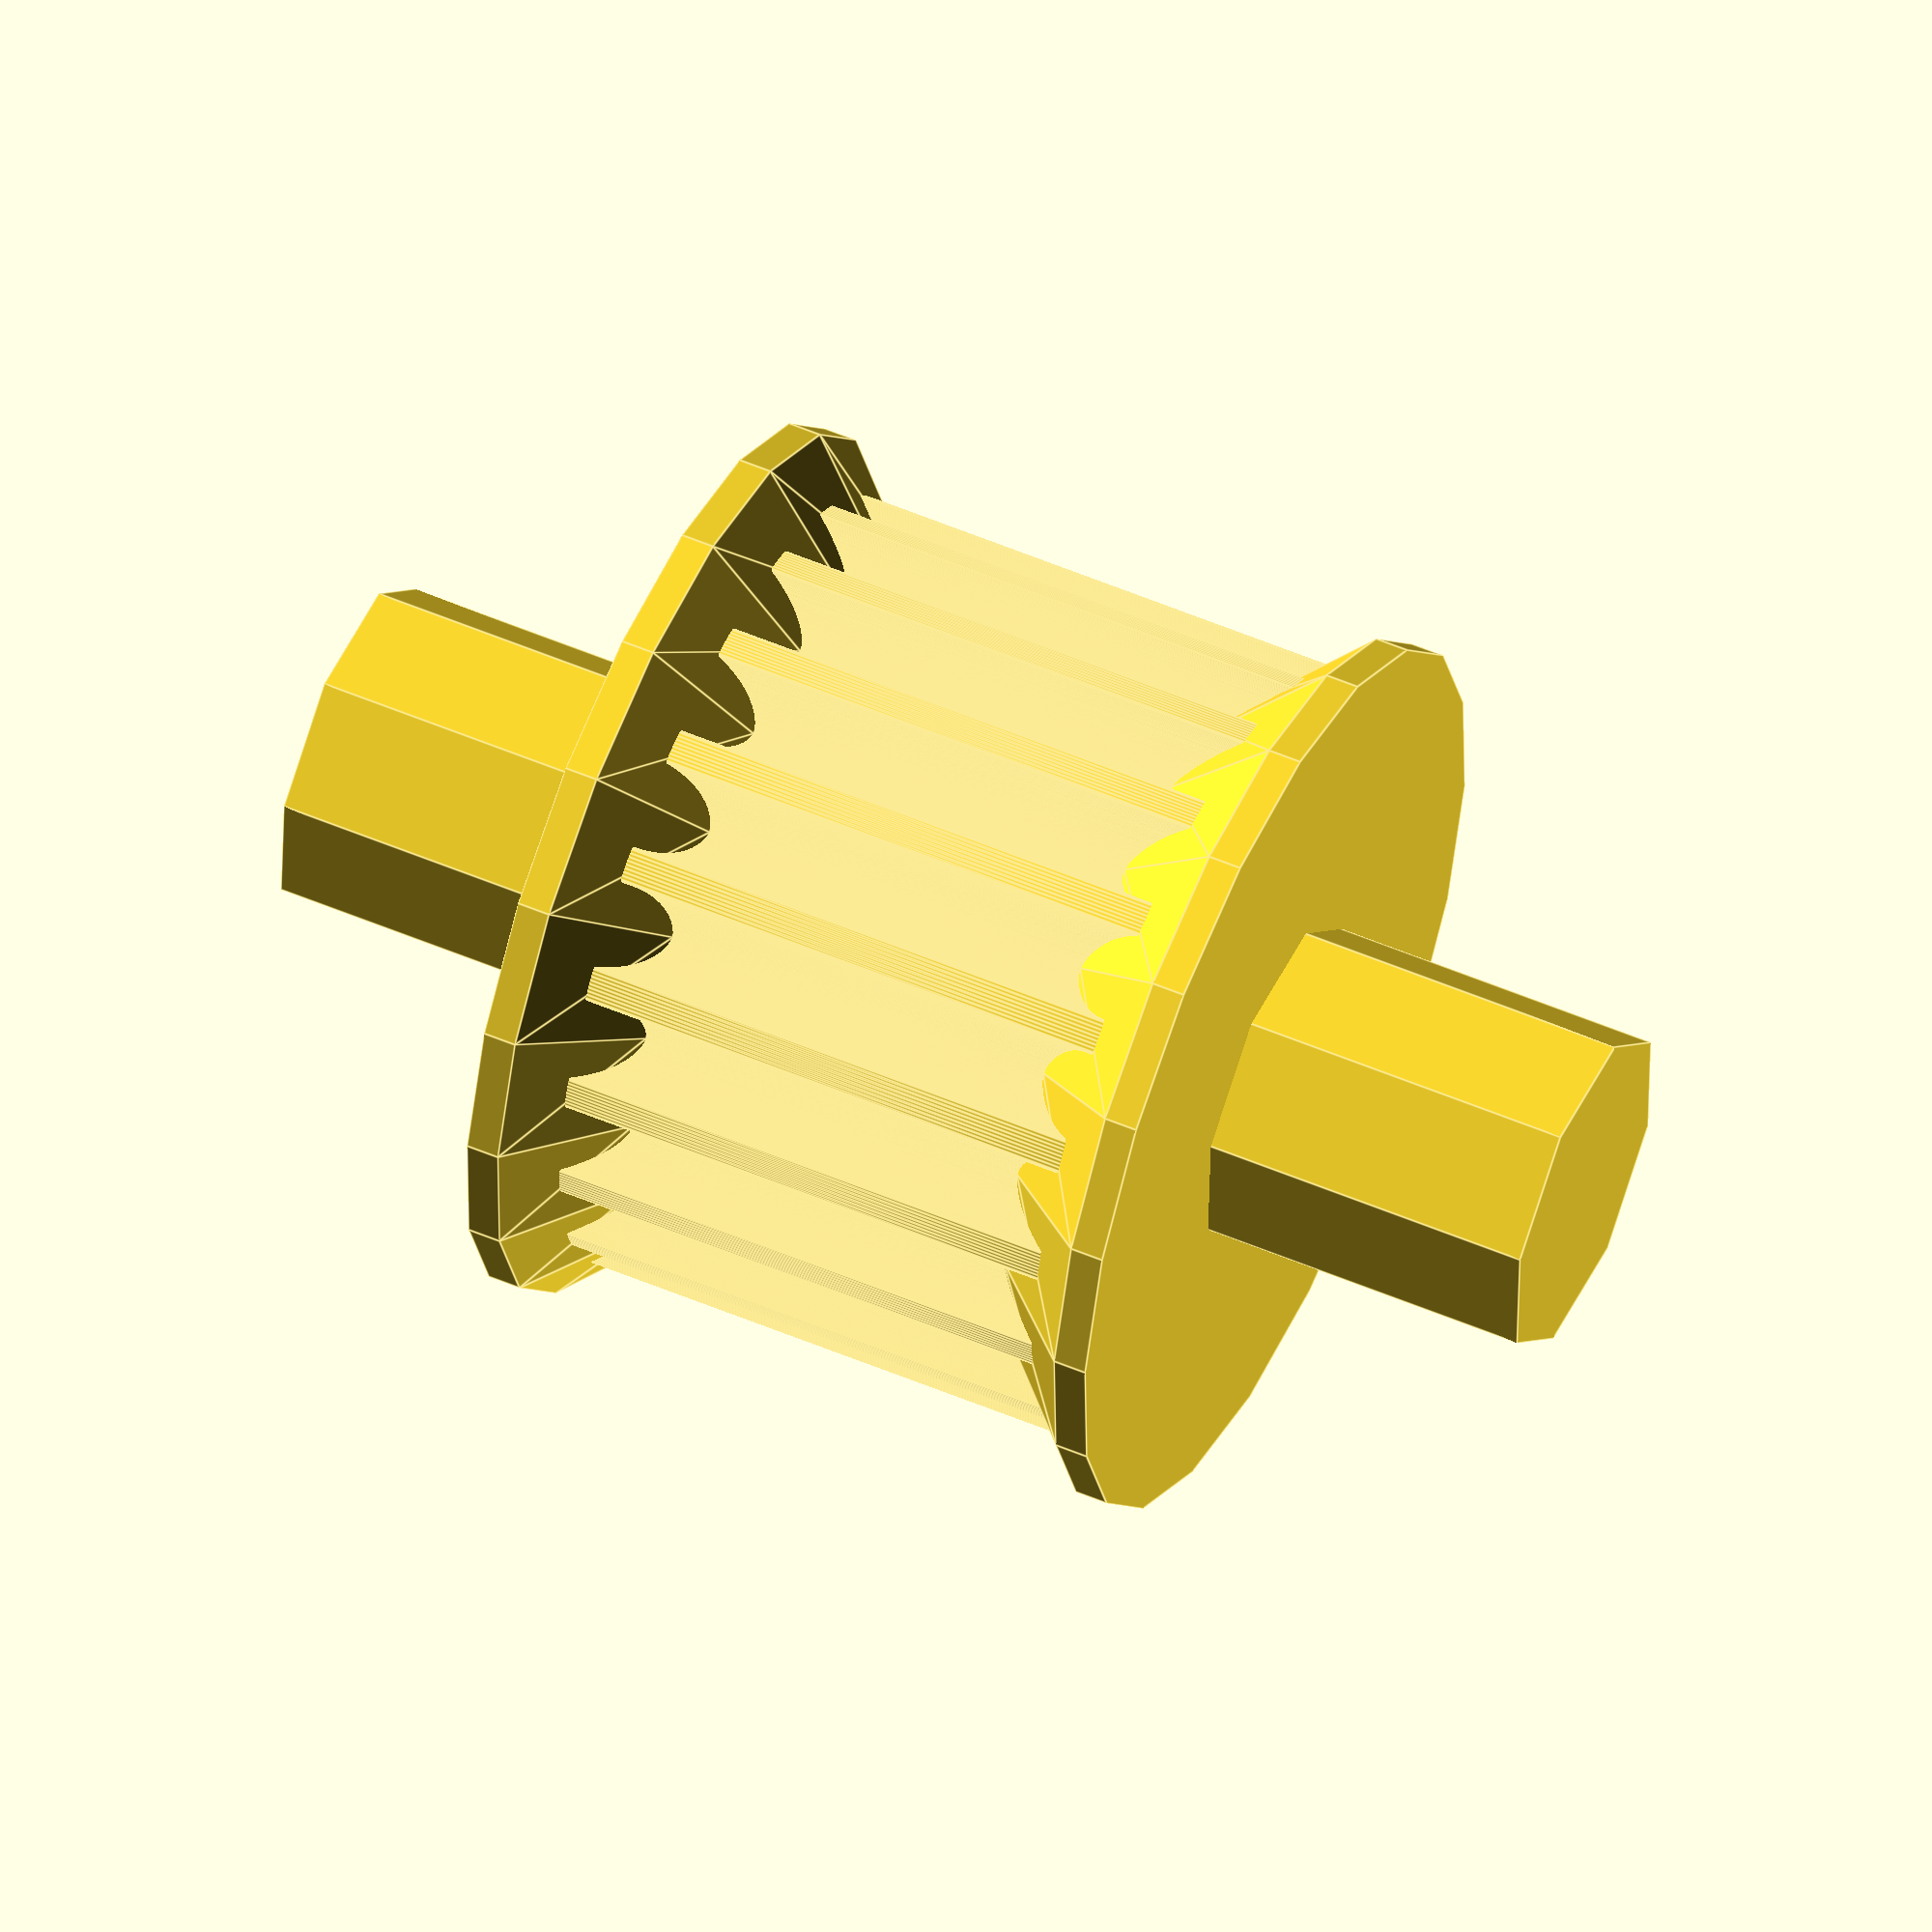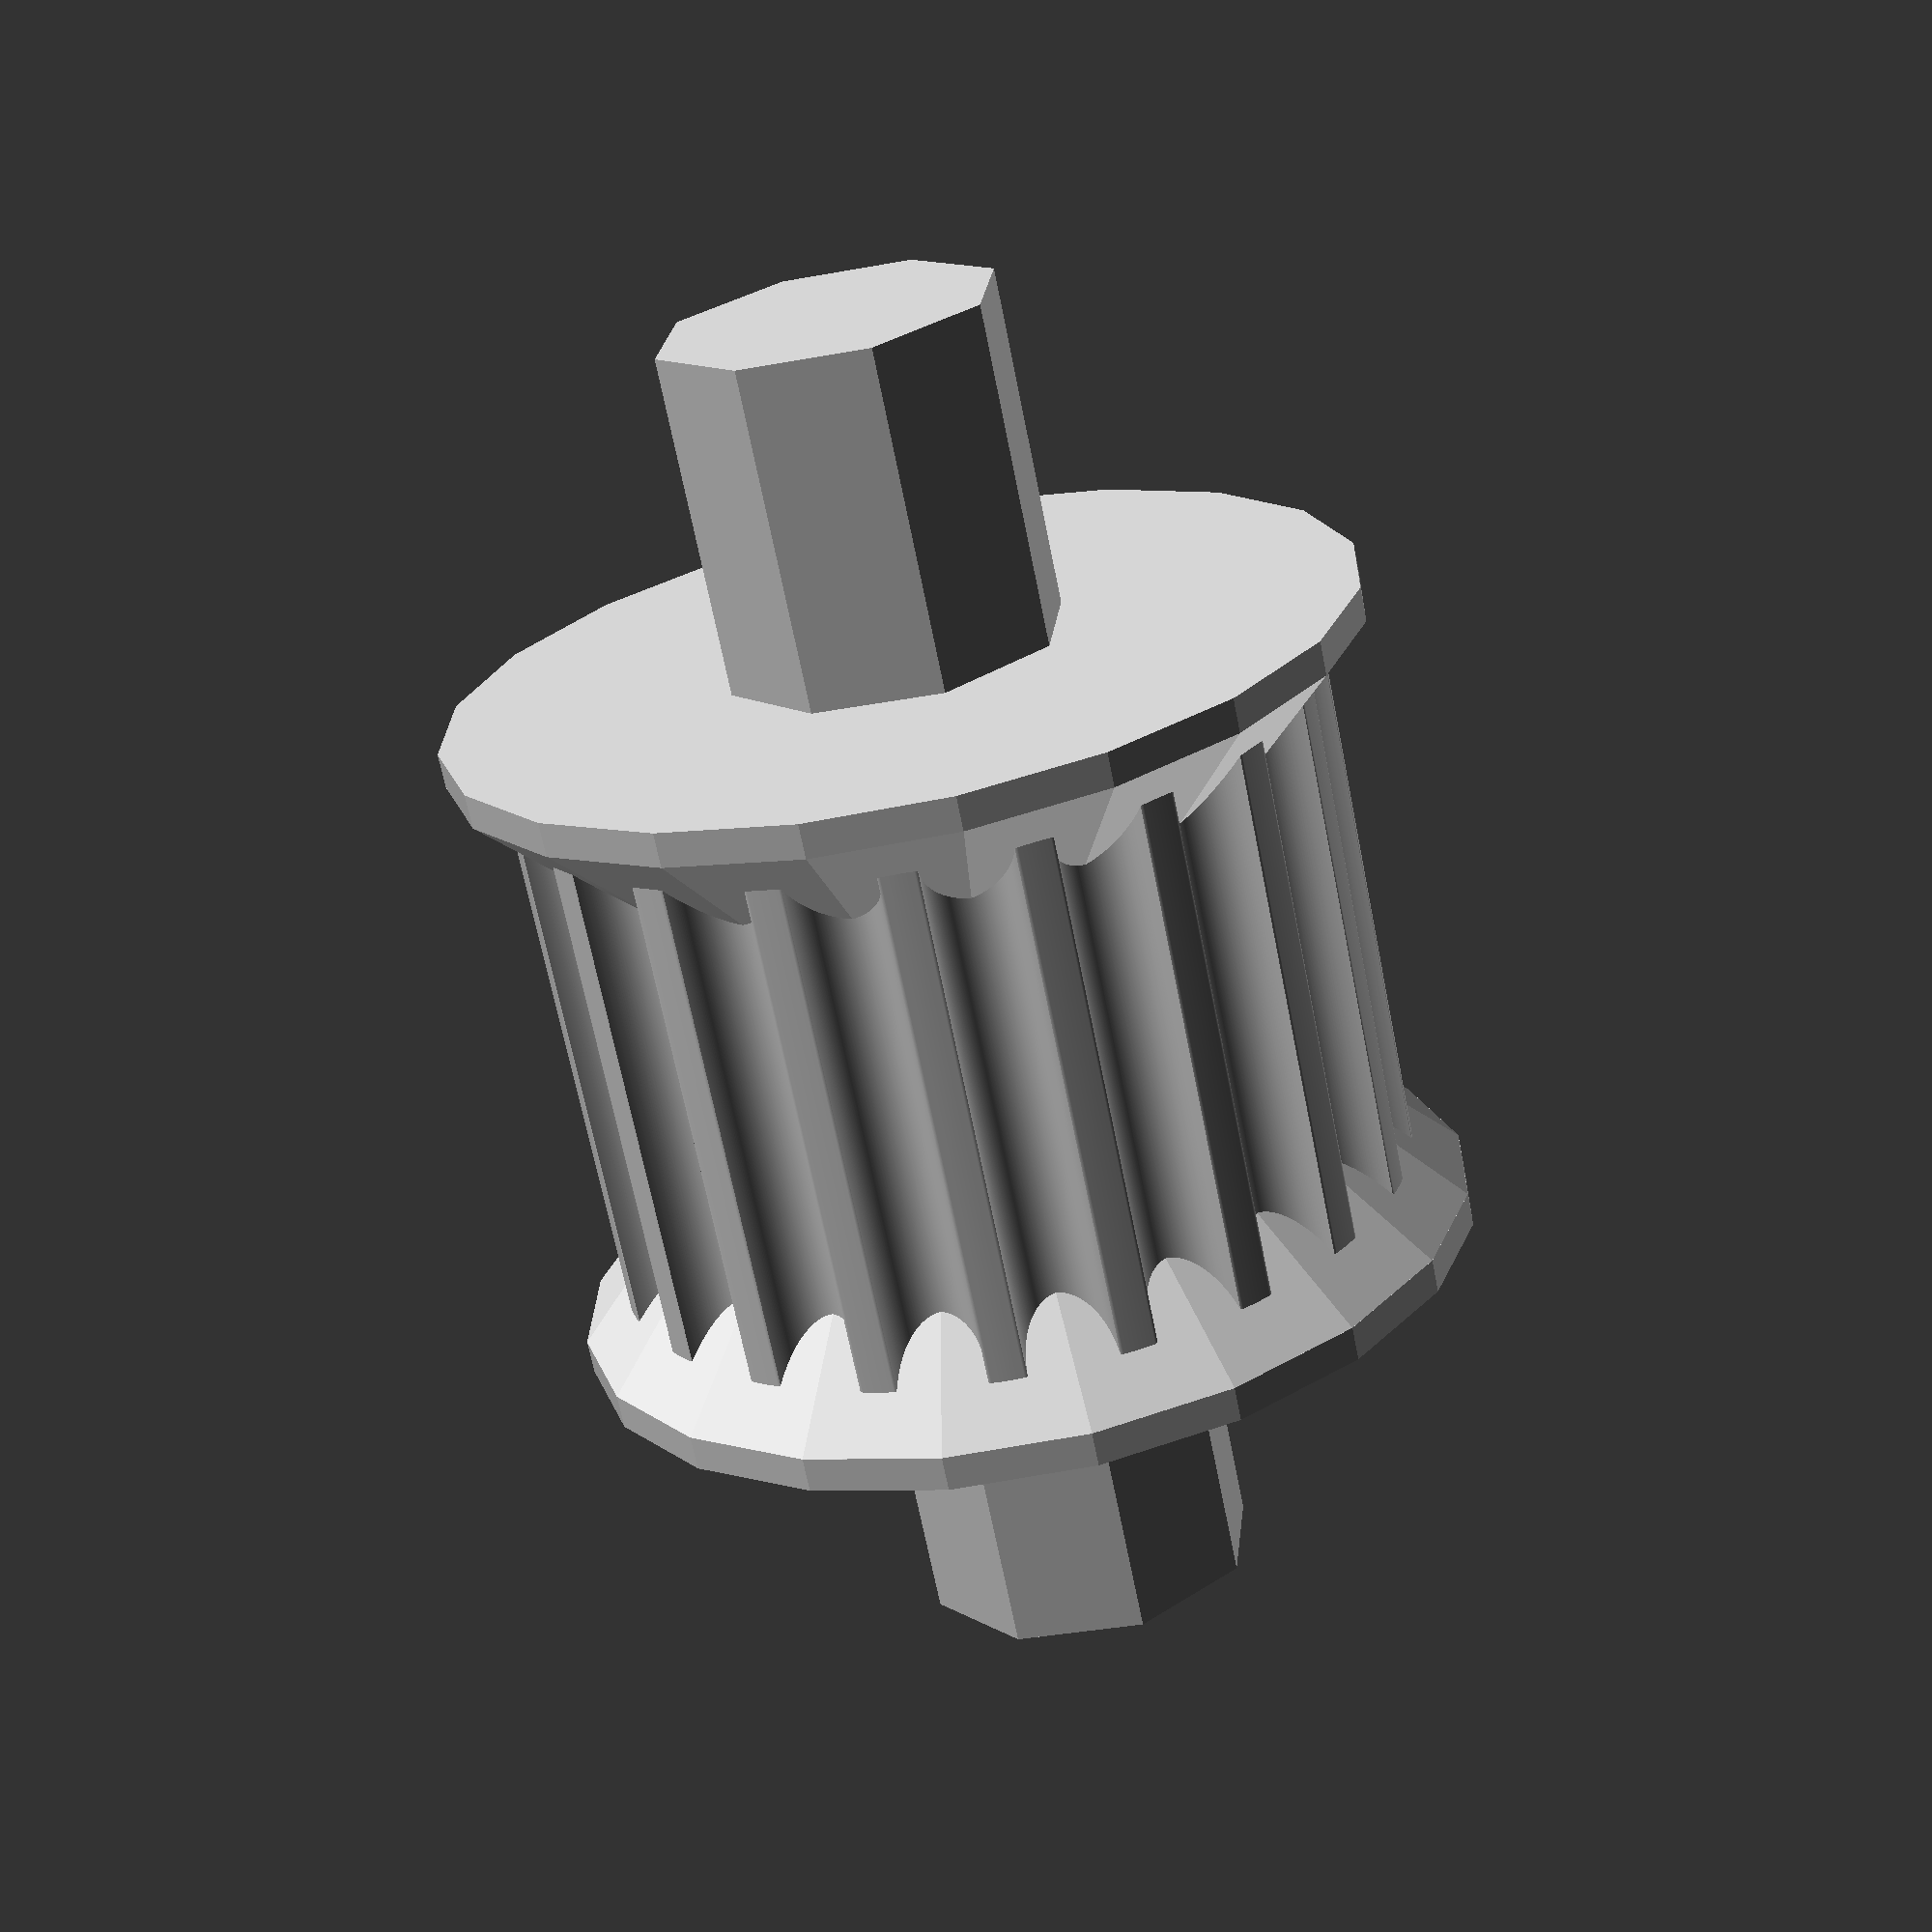
<openscad>
// Customisable GT2 Gear / Pulley
// v1, 06/4/2019
// by inks007
// This work is licensed under a Creative Commons Attribution-NonCommercial-ShareAlike 4.0 International License
// (CC BY-NC-SA 4.0)

// GT2 teeth
teeth = 20;
// GT2 teeth detail %
detail = 100; // [10:1:100]
// Belt width
belt_wd = 6;
// Shaft/bearing diameter
//shaft_d = 4.4;    // pulley
shaft_d = 5;        // stepper
// Gear lip (first 1.5mm is chamfered towards belt)
lip = 2;
// Nut type
nut = "square"; // ["square","hex","none"]
//nut = "hex"; // ["square","hex","none"]
//nut = "none"; // ["square","hex","none"]
// Offset screws - needed if not using grub screws; mandatory if nuts cannot fit in gear body
mount_offset = false;
/* [Hidden] */
shaft_r = shaft_d/2;
gear_pc = teeth*2; // Pitch circumference
gear_pd = gear_pc/PI; // Pitch diameter
gear_pr = gear_pd/2; // Pitch radius
gear_or = gear_pr-0.376; // Outer radius
gear_od = gear_or*2; // Outer diameter
gear_oc = gear_od*PI; // Outer circumference
gear_ir = gear_or-0.75; // Inner radius
gear_id = gear_ir*2; // Inner diameter
belt_hwd = belt_wd/2;
offset = mount_offset || shaft_r+(nut == "none" ? 1 : 5.25) > gear_ir;
lip_chamfer = min(lip,1.5);
lip_flat = max(lip-1.5,0);
df = detail/100;
phi = 360/teeth;
layer_ht = 0.1;

//half_profile_gt2(true);
//profile_gt2_involuted();
gear();

module profile_gt2_involuted() {
	mirror_duplicate([1,0,0]) {
		half_profile_gt2(true);
		involute(gear_pr,30*sqrt(df)) half_profile_gt2();
	}
}

module involute(radius,steps) {
	circumference = PI*radius*2;
	arc_inv = 113.6*pow(teeth,-sqrt(2)/2);
	for (a=[arc_inv:-arc_inv/steps:0.001]) {
		c = [radius*sin(a),-radius+radius*cos(a)];
		os = [a/360*circumference,0];
//		color([(a==arc_inv?1:0),0,0.5]) translate(c) rotate(-a) translate(-os) children();
		translate(c) rotate(-a) translate(-os) children();
	}
}

module half_profile_gt2(fillet=false) {
	translate([0,-0.571]) circle(r=0.555,$fn=1080*df);
	intersection() {
		translate([0.4,-0.376]) circle(r=1.0,$fn=1080*df);
		rotate(180) square(0.8127);
	}
	if (fillet) {
		fillet_r = -0.9283/teeth+0.1493;
		theta = asin(0.15/1.15);
		point_c = [0.4-(1+fillet_r)*cos(theta),-0.376-(1+fillet_r)*sin(theta)];
		gamma = asin(-point_c.x/(gear_or-fillet_r));
		point_t = point_c+[-fillet_r*sin(gamma),fillet_r*cos(gamma)];
		point_s = point_c+[fillet_r*cos(theta),fillet_r*sin(theta)];
//	#translate(point_c) circle(r=0.001);
//	#translate(point_t) circle(r=0.001);
//	#translate(point_s) circle(r=0.001);
		difference() {
			polygon([[0,0],point_s,point_t,[point_t.x,0]]);
			translate(point_c) circle(r=fillet_r,$fn=360/df);
		}
	}
//	rotate(180) square([1,0.376]);
//	difference() {
//		rotate(180) square(1);
//		translate([0,-gear_pr]) circle(gear_or,$fn=1080);
//	}
}

module gear() {
	gear_mr = max(gear_ir+lip_chamfer,gear_or); // Maximum radius, with lip
	gear_wd = belt_wd+lip*2+(offset ? 6.6-lip_flat : 0);
    
    // Diameter of base
	//offset_d = 11.5+shaft_d;
    offset_d = 8.5+shaft_d;
        
	offset_mirror = gear_mr*2 < offset_d;
	difference() {
		union() {
 //           intersection () {
			if (offset) 
                mirror([0,0,(offset_mirror?1:0)])
                translate([0,0,belt_hwd+lip_chamfer+3.299]) 
                rotate(90+phi/2)
            
                 translate([0, 0, -7.5])              
                linear_extrude(belt_wd+lip_chamfer*2,center=true,convexity=2) rotate(phi/2) difference() {
				circle(r=gear_or,$fn=teeth*32);
				rotate_duplicate(teeth) translate([0,gear_pr]) profile_gt2_involuted();
			}
			mirror_duplicate([0,0,1]) rotate(90) {
				if (lip_chamfer > 0) translate([0,0,-belt_hwd-lip_chamfer]) cylinder(r1=gear_ir+lip_chamfer,r2=gear_ir,h=lip_chamfer,$fn=teeth);
				if (lip_flat > 0) translate([0,0,-belt_hwd-1.5-lip_flat]) cylinder(r=gear_ir+1.5,h=lip_flat+0.001,$fn=teeth);
			}
               cylinder (r = shaft_r, h = 20, center = true);
 //           }
		}            
	}
}

module bolt_chamfer(mod) {
	a = 2*gear_ir*sin(phi/2);
	if (mod == 0) {
		translate([0,gear_or,0]) rotate([45,0,0]) cube([a,3.12+layer_ht,3.12+layer_ht],center=true);
	} else if (mod == 0.25) {
		rotate(-phi/4) translate([0,gear_or,0])  rotate([45,0,0]) cube([a,3.26,3.26],center=true);
	} else if (mod == 0.5) {
		translate([0,gear_or,0]) rotate([45,0,0]) cube([3,3.18,3.18],center=true);
	} else if (mod == 0.75) {
		rotate(phi/4) translate([0,gear_or,0])  rotate([45,0,0]) cube([a,3.26,3.26],center=true);
	} else {
		translate([0,8.25,0]) rotate([45,0,0]) cube([3,2.6,2.6],center=true);
	}
}

module mirror_duplicate(axis) {
	x = axis.x ? [0,1] : [0];
	y = axis.y ? [0,1] : [0];
	z = axis.z ? [0,1] : [0];
	for (a=x) mirror([a,0,0]) for (b=y) mirror([0,b,0]) for (c=z) mirror([0,0,c]) children();
}

module rotate_duplicate(n=2,v=[0,0,1]) {
	step = 360/n;
	for (a=[0:step:359]) rotate(a=a,v=v) children();
}

//----------------------------------------------------------------------------
module spool(spoolDiameter, spoolHeight, shaftDiameter, flatSpotDiameter, bIsShaftDShape)
{
    // This is the latest pulley for the Aquabots 
    $fn = 60;

    // 1 = use one "flat spot" on the shaft
    // 2 = use two "flat spots" on the shaft
    shaftShape = bIsShaftDShape == true ? 1 : 2;
   
    difference() 
    {
        // Create the hub
        rotate([0, 90, 0])
            cylinder(d=spoolDiameter, h=spoolHeight, center=true);


        // Added 0.08 mm to the 5 mm shaft bore. Normally a stepper motor's shaft is a little undersized
        // to provide a slip fit (i.e. 5 mm +0, -0.012) but just in case I'm added a little more slip.
        translate([-6, 0, 0])
            rotate([0, 90, 0])
                flatSpotShaft(spoolHeight*3, shaftDiameter, flatSpotDiameter, shaftShape);
    }
}

//----------------------------------------------------------------------------
module flatSpotShaft(pulleyHeight, shaftDiameter, flatSpotDiameter, fastening_method) 
{
    intersection () 
    {
        // cylinder is vertical and centered
        cylinder (r = shaftDiameter/2, h = pulleyHeight*2, center = true);
		
        // Translate cube so intersection only shows one or two flat spot
        // NB: Had to modify it so that both methods produced correct results
	    // translate ([ (fastening_method == 1 ? shaftDiameter/2 - flatSpotDiameter/2 : 0), 0, 0])
        //     cube ([flatSpotDiameter, shaftDiameter*2,  pulleyHeight*3], center = true);
        translate ([ (fastening_method == 1 ? shaftDiameter/2 - flatSpotDiameter/2 : 0), 0, 0])
            cube ([flatSpotDiameter * (fastening_method == 1 ? 2 : 1), shaftDiameter*2,  pulleyHeight*3], center = true);
	}
}
</openscad>
<views>
elev=127.1 azim=295.5 roll=245.3 proj=o view=edges
elev=68.1 azim=208.6 roll=11.3 proj=p view=wireframe
</views>
